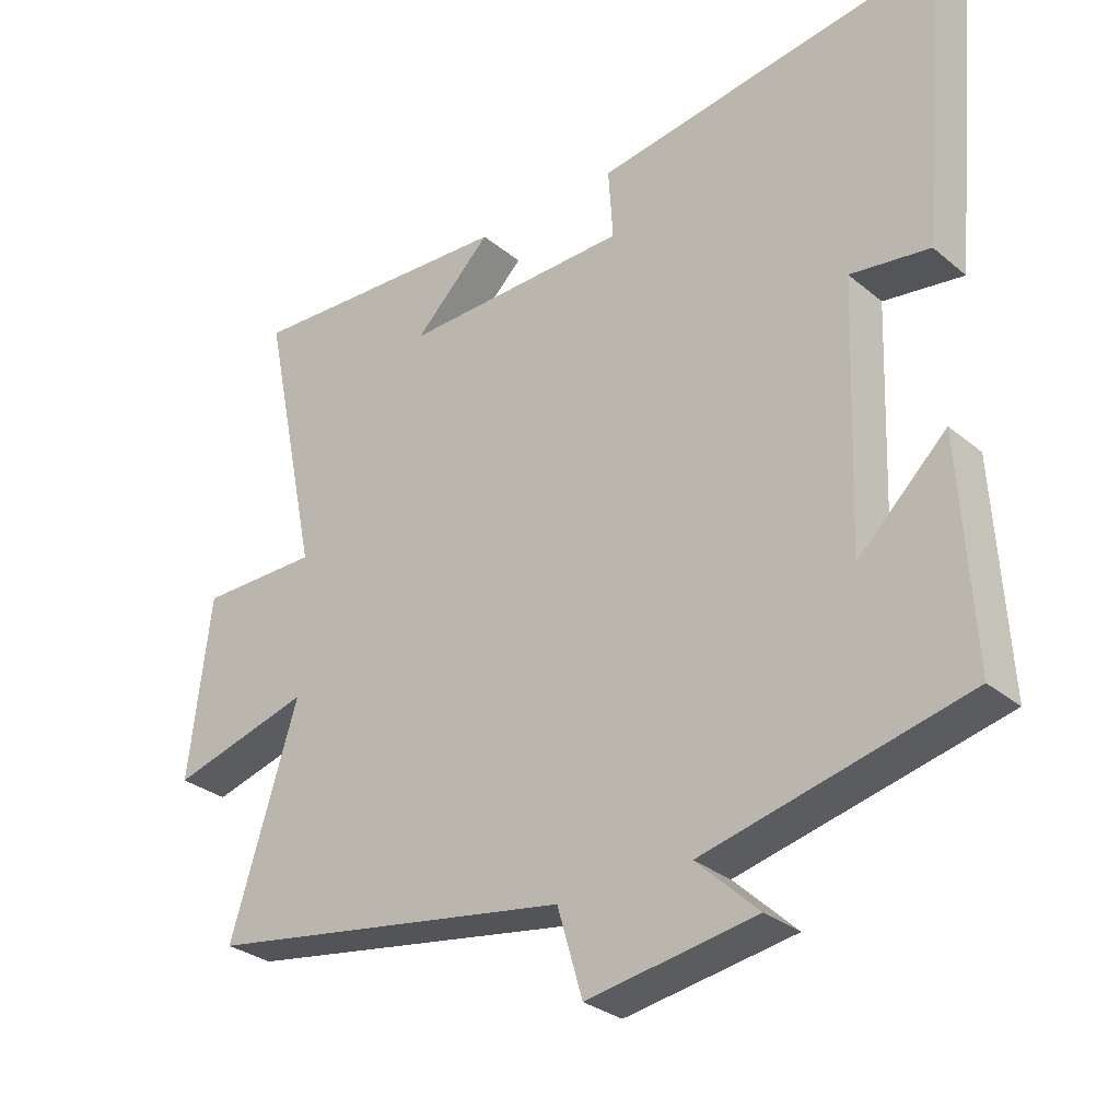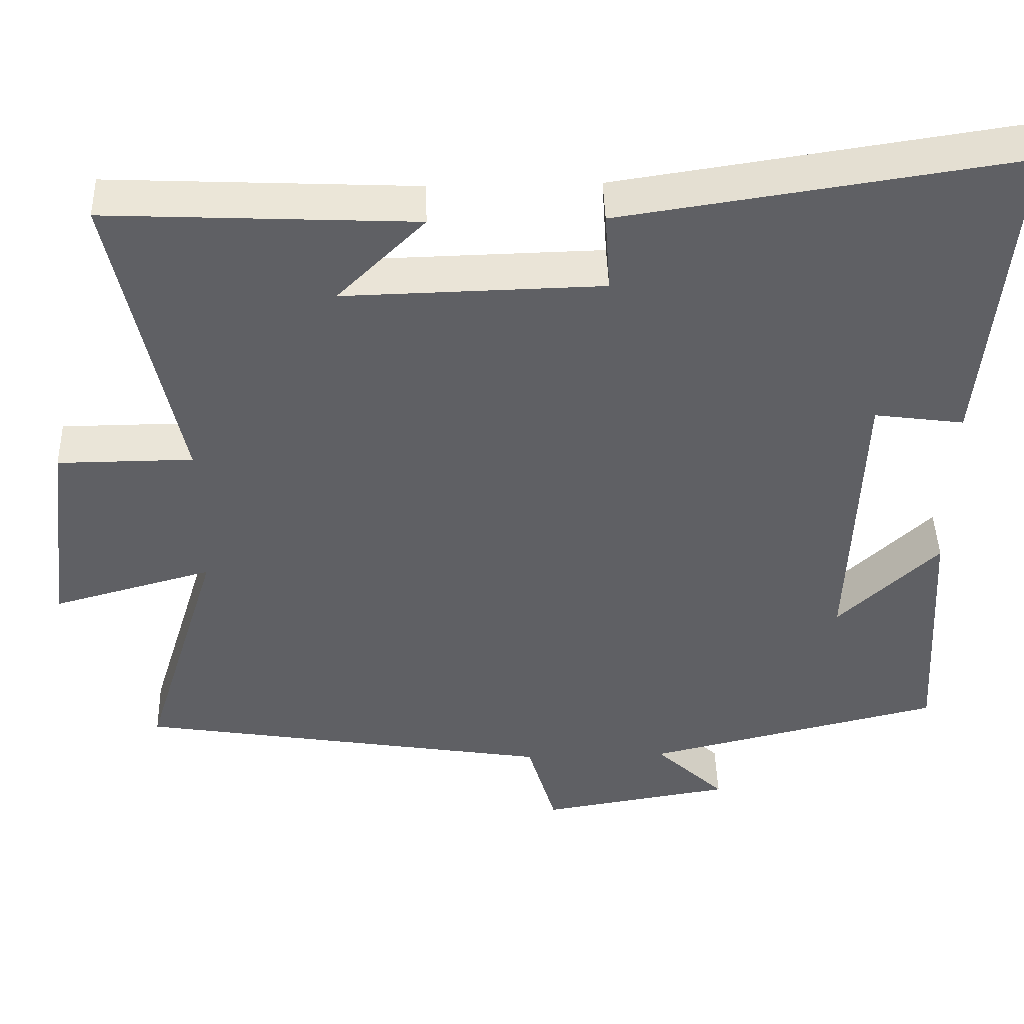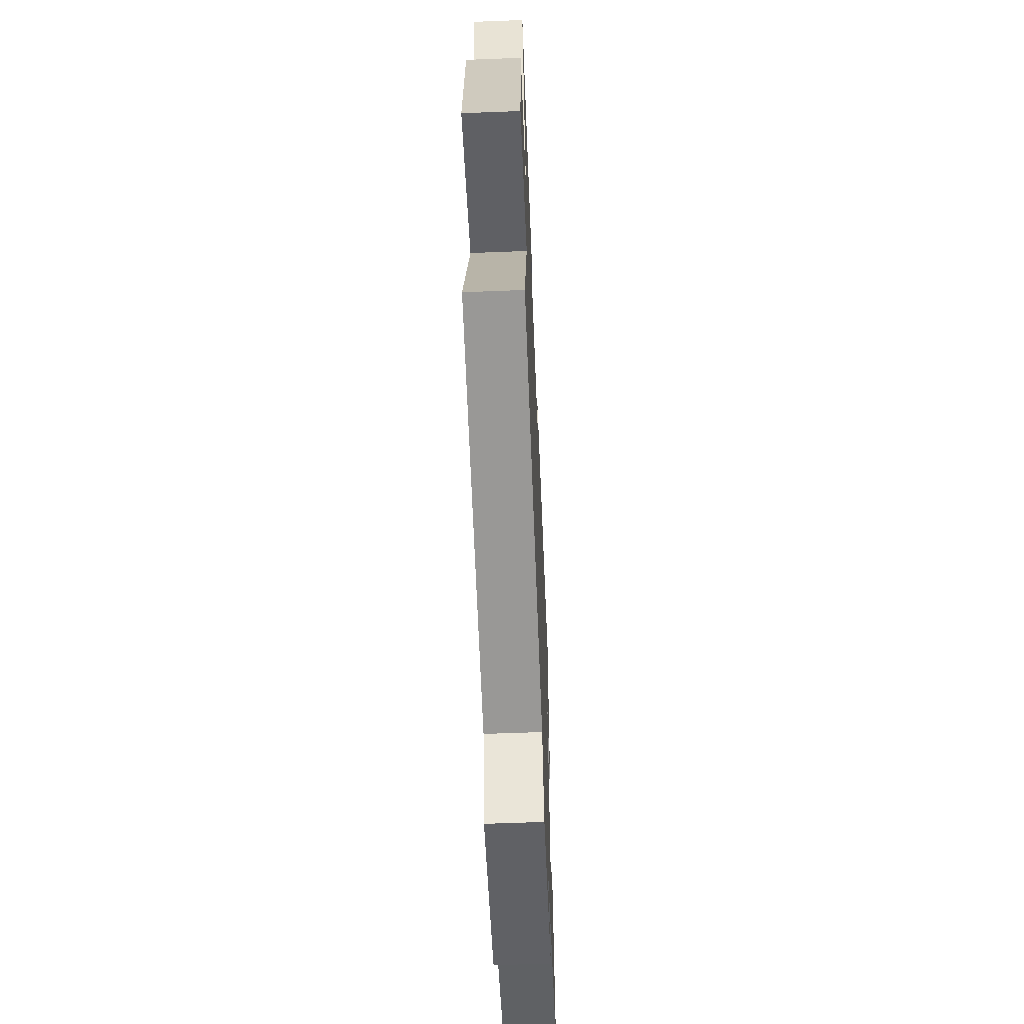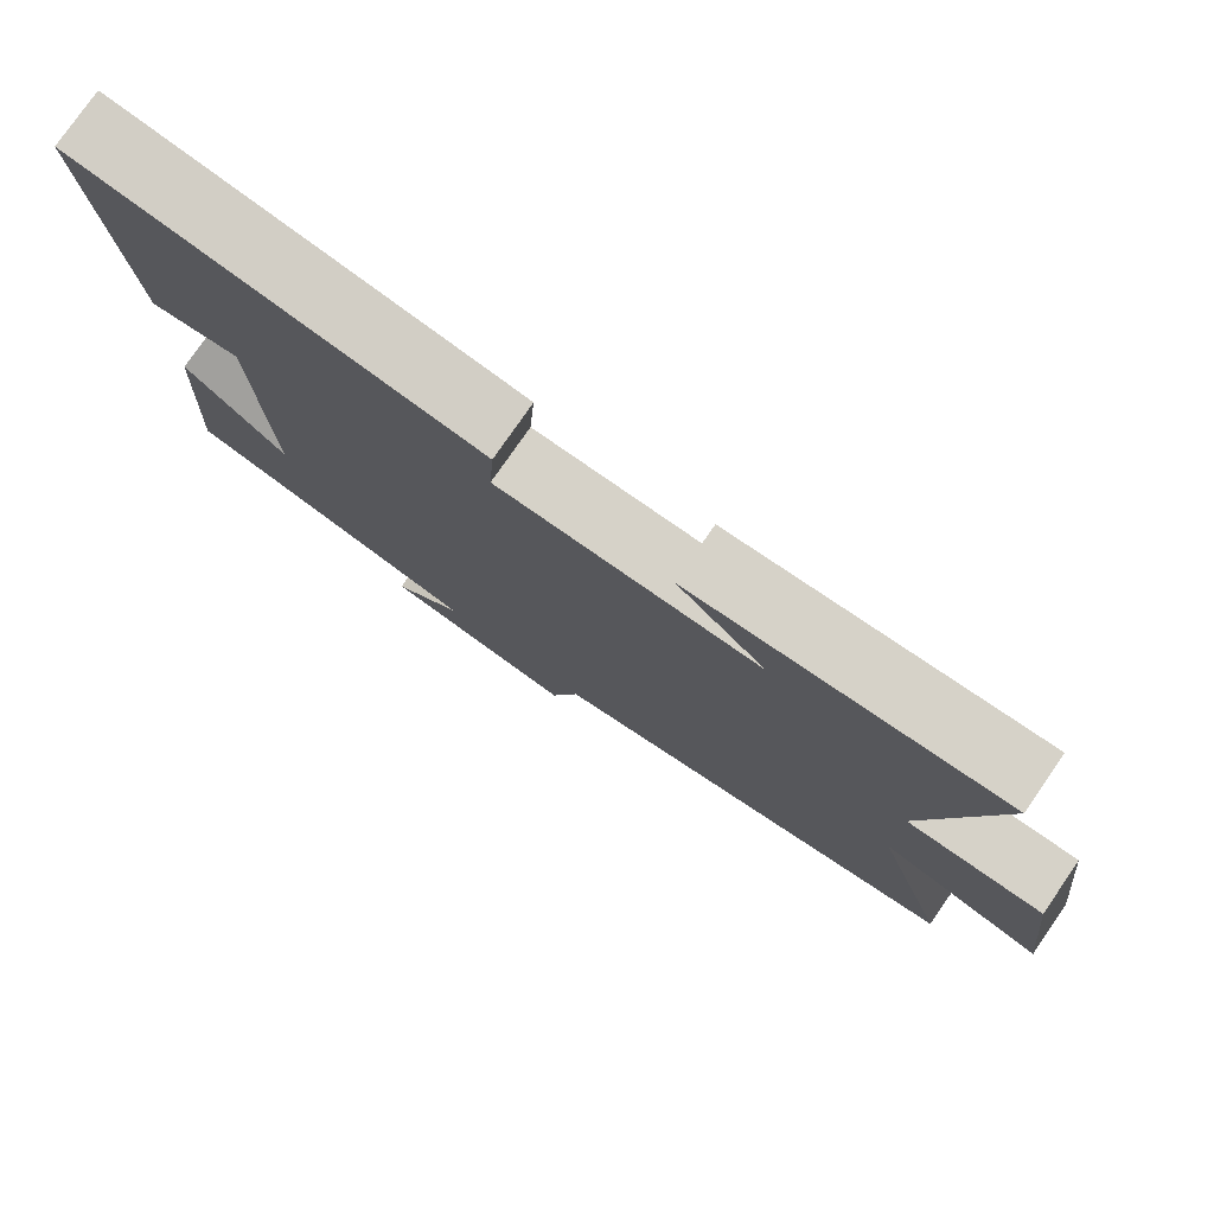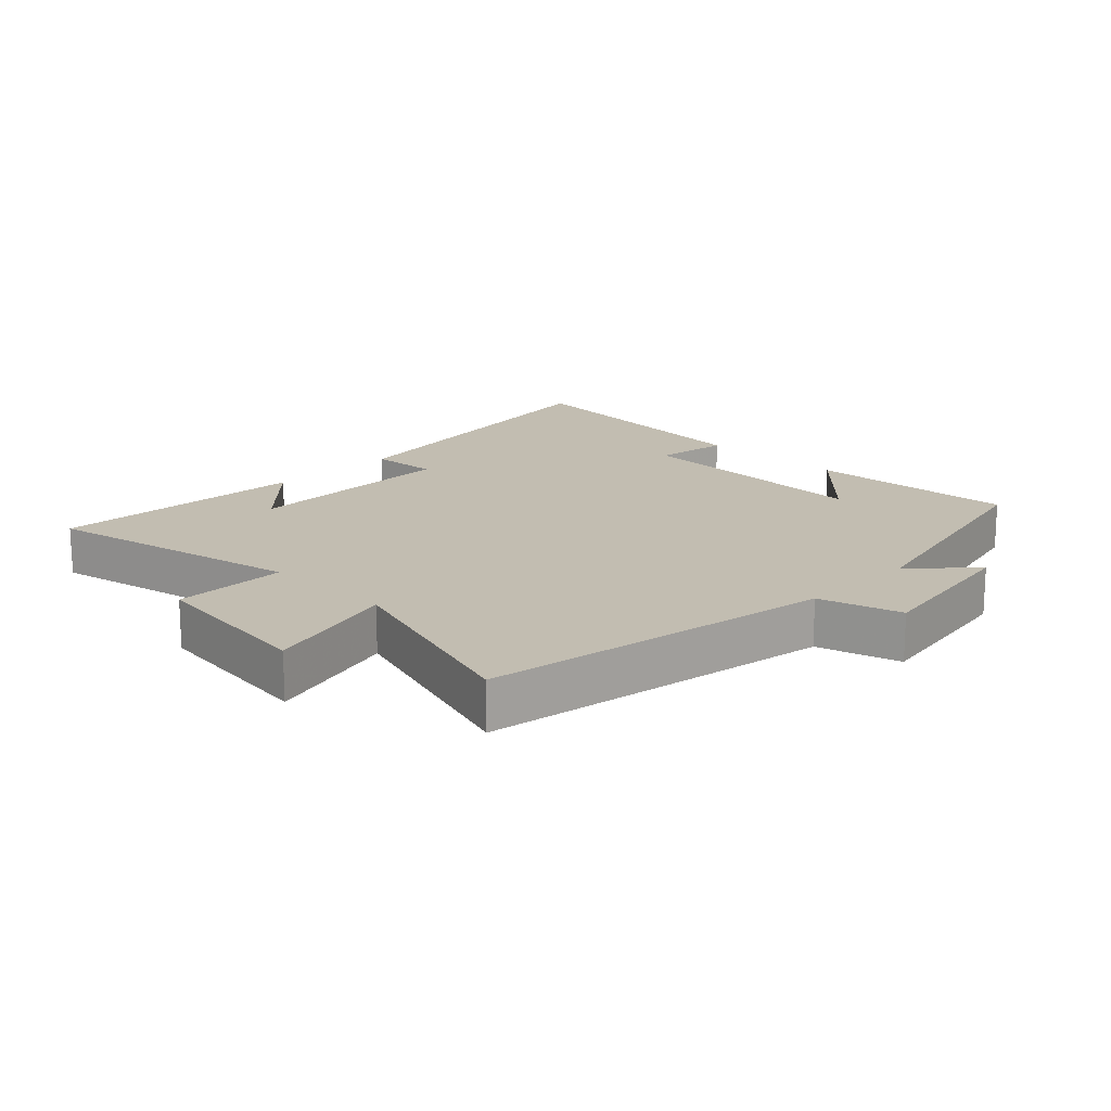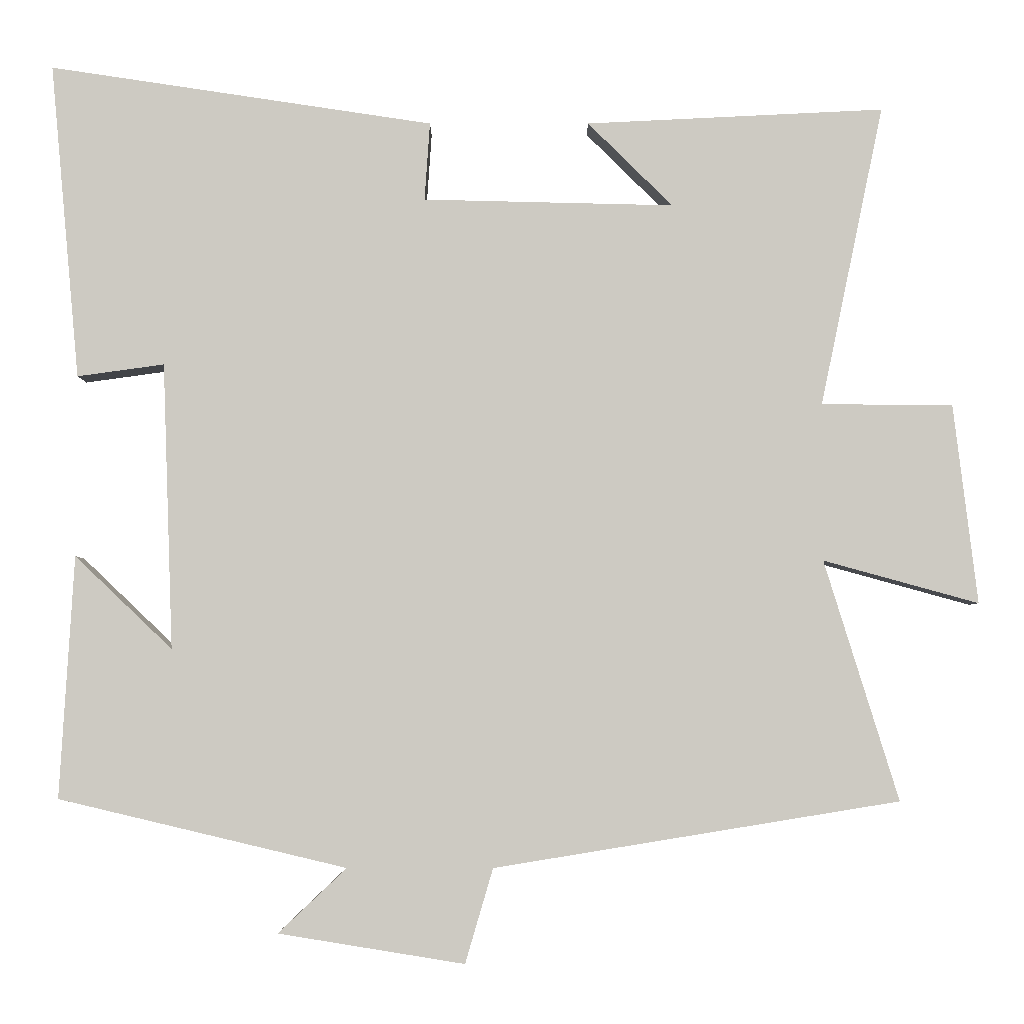
<metadata>
{"format":"obj","ext":"obj","renderer":"f3d","projection":"perspective","resolution":1024,"background":"white","views":[{"elev":-29.9,"azim":-140.1,"up":"+Z"},{"elev":44.7,"azim":178.3,"up":"+Z"},{"elev":-59.4,"azim":92.3,"up":"+Z"},{"elev":78.0,"azim":34.7,"up":"+Z"},{"elev":17.0,"azim":134.6,"up":"+Y"},{"elev":-3.9,"azim":0.1,"up":"+Z"}]}
</metadata>
<code>
v -0.519 0.07 -0.409
v -0.5 0.07 -0.086
v -0.37 0.07 -0.21
v -0.384 0.07 0.172
v -0.5 0.07 0.156
v -0.539 0.07 0.577
v -0.027 0.07 0.5
v -0.034 0.07 0.396
v 0.3 0.07 0.388
v 0.187 0.07 0.5
v 0.584 0.07 0.519
v 0.5 0.07 0.118
v 0.675 0.07 0.117
v 0.707 0.07 -0.149
v 0.5 0.07 -0.092
v 0.599 0.07 -0.412
v 0.059 0.07 -0.5
v 0.022 0.07 -0.626
v -0.226 0.07 -0.586
v -0.135 0.07 -0.5
v -0.519 0 -0.409
v -0.5 0 -0.086
v -0.37 0 -0.21
v -0.384 0 0.172
v -0.5 0 0.156
v -0.539 0 0.577
v -0.027 0 0.5
v -0.034 0 0.396
v 0.3 0 0.388
v 0.187 0 0.5
v 0.584 0 0.519
v 0.5 0 0.118
v 0.675 0 0.117
v 0.707 0 -0.149
v 0.5 0 -0.092
v 0.599 0 -0.412
v 0.059 0 -0.5
v 0.022 0 -0.626
v -0.226 0 -0.586
v -0.135 0 -0.5
f 17 18 19 20
f 15 16 17 20
f 15 20 1
f 12 13 14 15
f 12 15 1
f 9 10 11
f 9 11 12 1
f 5 6 7 8
f 4 5 8 9
f 3 4 9
f 1 2 3
f 1 3 9
f 40 39 38 37
f 40 37 36 35
f 21 40 35
f 35 34 33 32
f 21 35 32
f 31 30 29
f 21 32 31 29
f 28 27 26 25
f 29 28 25 24
f 29 24 23
f 23 22 21
f 29 23 21
f 1 21 22 2
f 2 22 23 3
f 3 23 24 4
f 4 24 25 5
f 5 25 26 6
f 6 26 27 7
f 7 27 28 8
f 8 28 29 9
f 9 29 30 10
f 10 30 31 11
f 11 31 32 12
f 12 32 33 13
f 13 33 34 14
f 14 34 35 15
f 15 35 36 16
f 16 36 37 17
f 17 37 38 18
f 18 38 39 19
f 19 39 40 20
f 20 40 21 1

</code>
